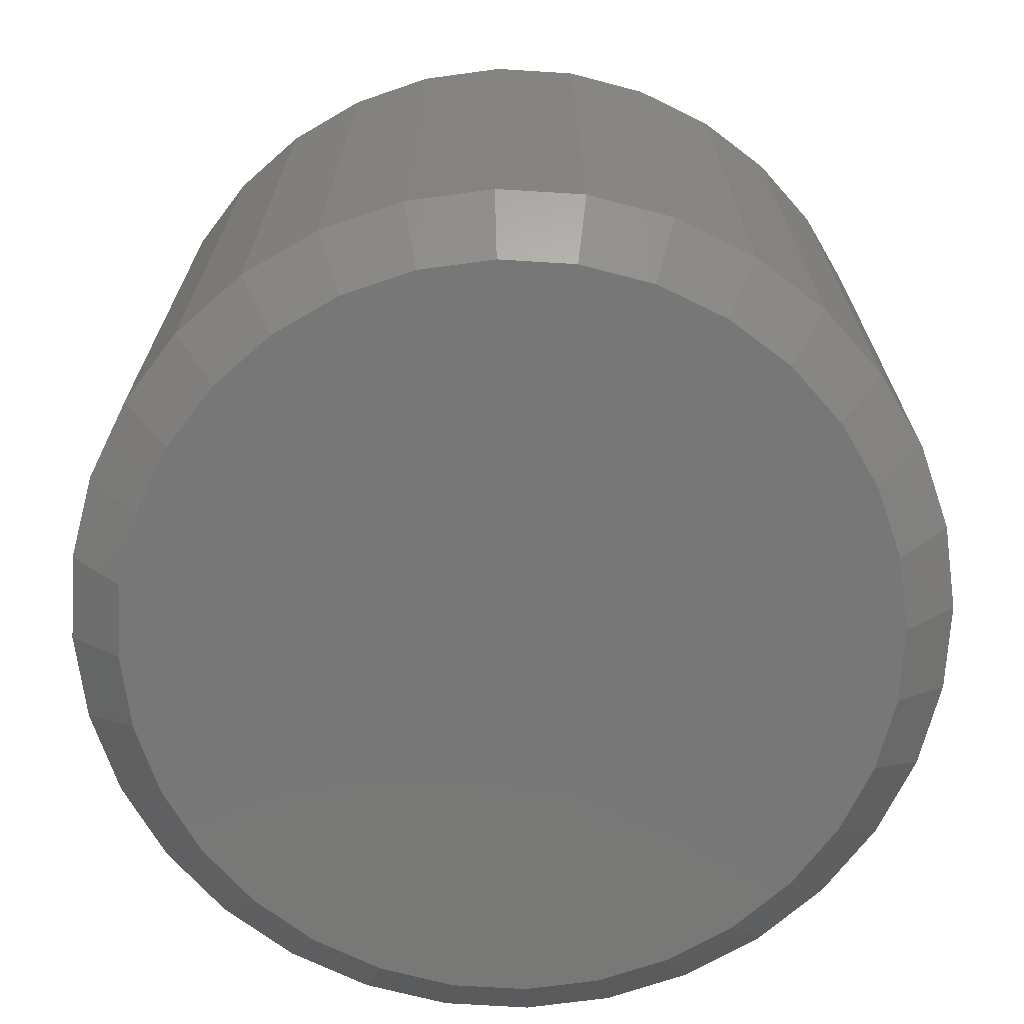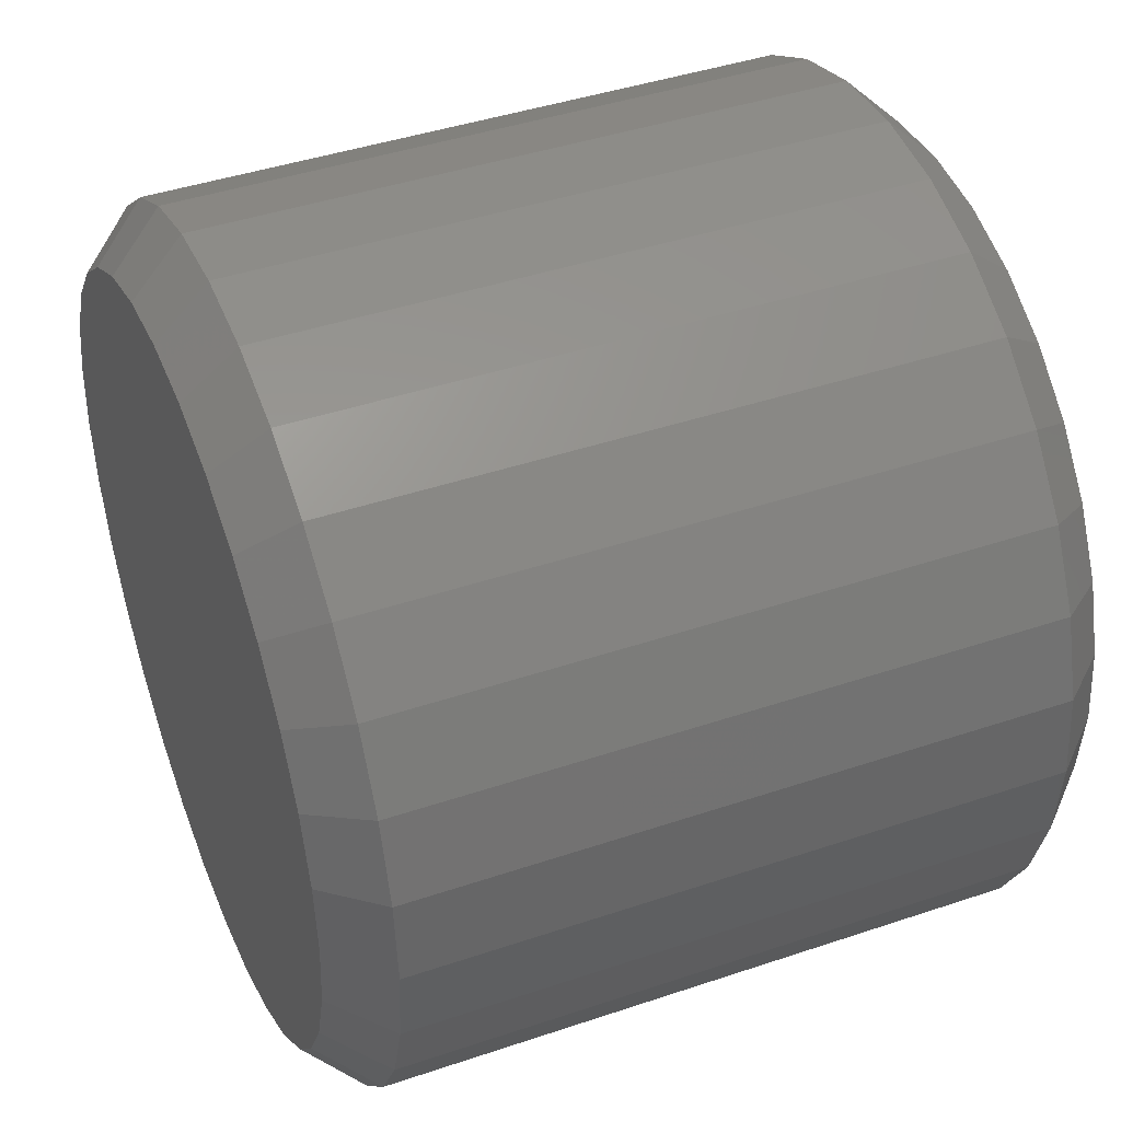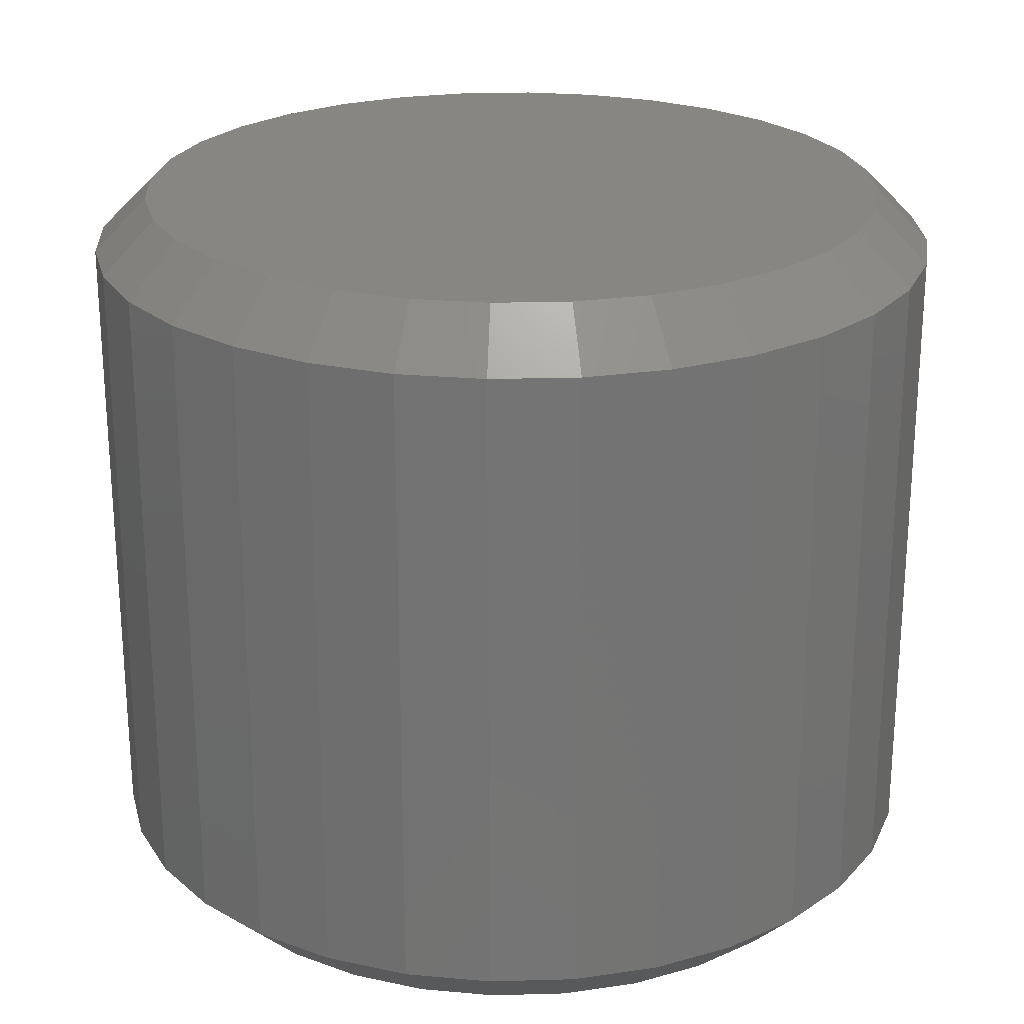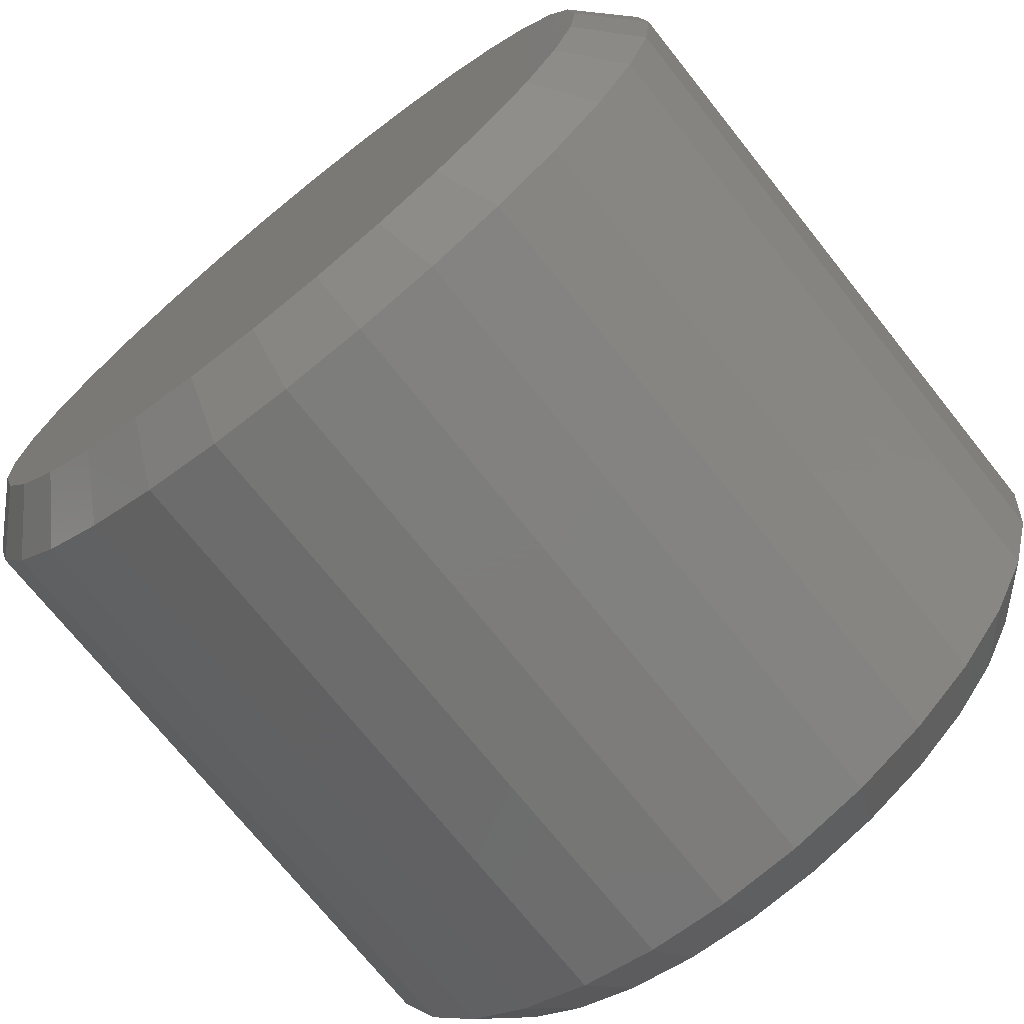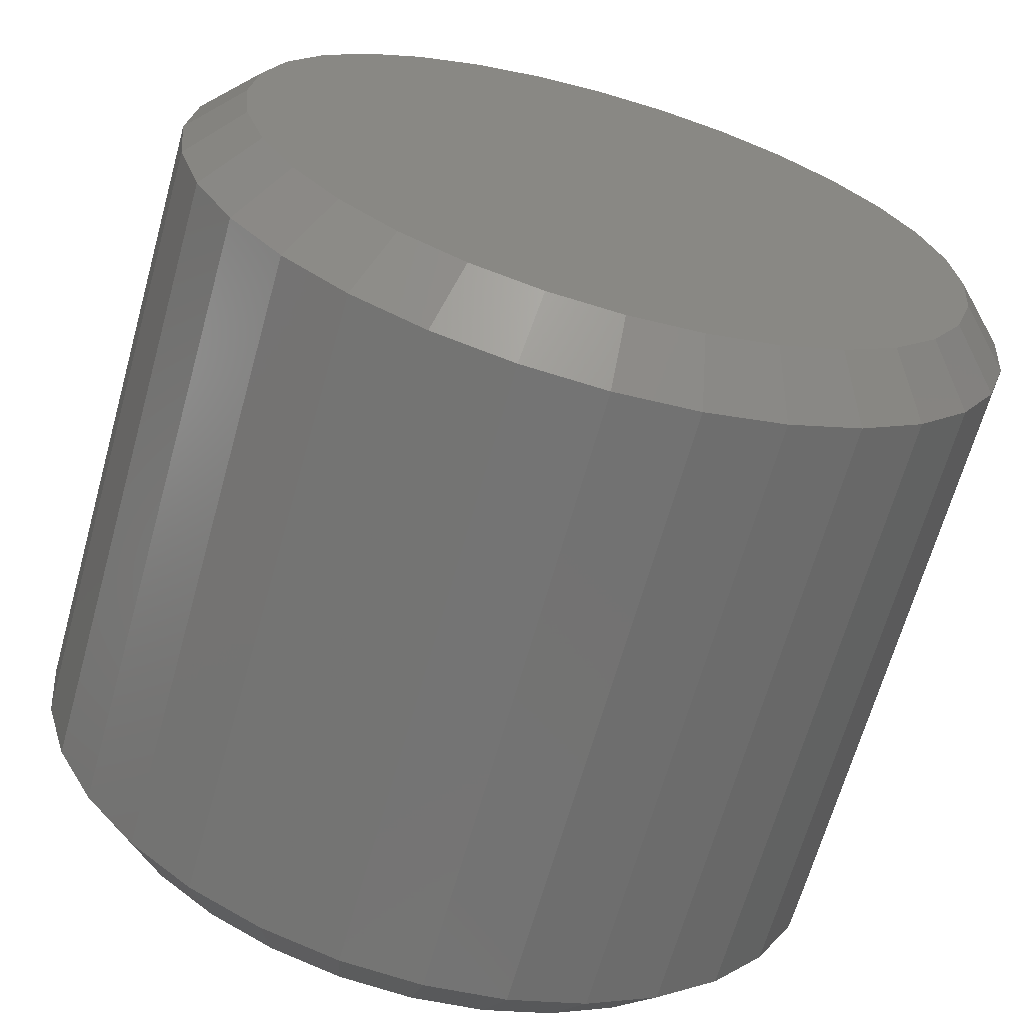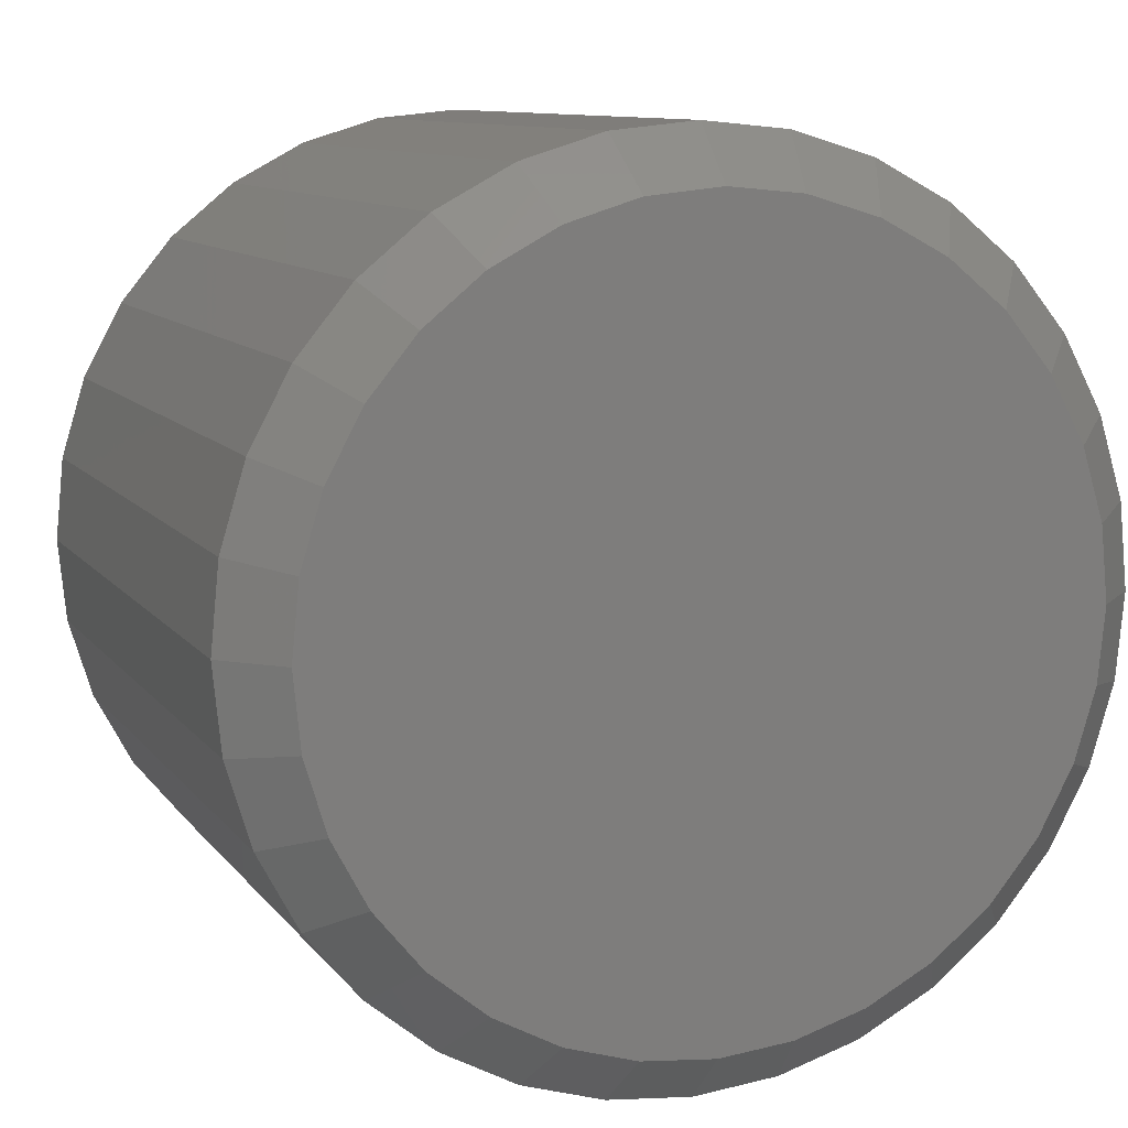
<metadata>
{"format":"stl","ext":"stl","renderer":"f3d","projection":"perspective","resolution":1024,"background":"white","views":[{"elev":-70.2,"azim":-132.9,"up":"+Z"},{"elev":42.8,"azim":-111.9,"up":"+Y"},{"elev":23.8,"azim":-75.8,"up":"+Z"},{"elev":-72.5,"azim":38.6,"up":"+Y"},{"elev":-65.9,"azim":-15.6,"up":"+Y"},{"elev":9.9,"azim":-21.1,"up":"+Y"}]}
</metadata>
<code>
# stl→obj: 128 verts, 252 faces
v 0.4151 -0.002138 0.007812
v 0.4151 -0.002138 0.1016
v 0.4139 -0.01449 0.007812
v 0.4139 -0.01449 0.1016
v 0.4103 -0.02637 0.007812
v 0.4103 -0.02637 0.1016
v 0.4045 -0.03732 0.007812
v 0.4045 -0.03732 0.1016
v 0.3966 -0.04691 0.007812
v 0.3966 -0.04691 0.1016
v 0.387 -0.05479 0.007812
v 0.387 -0.05479 0.1016
v 0.376 -0.06064 0.007812
v 0.376 -0.06064 0.1016
v 0.3642 -0.06424 0.007812
v 0.3642 -0.06424 0.1016
v 0.3518 -0.06546 0.007812
v 0.3518 -0.06546 0.1016
v 0.3395 -0.06424 0.007812
v 0.3395 -0.06424 0.1016
v 0.3276 -0.06064 0.007812
v 0.3276 -0.06064 0.1016
v 0.3166 -0.05479 0.007812
v 0.3166 -0.05479 0.1016
v 0.307 -0.04691 0.007812
v 0.307 -0.04691 0.1016
v 0.2992 -0.03732 0.007812
v 0.2992 -0.03732 0.1016
v 0.2933 -0.02637 0.007812
v 0.2933 -0.02637 0.1016
v 0.2897 -0.01449 0.007812
v 0.2897 -0.01449 0.1016
v 0.2885 -0.002138 0.007812
v 0.2885 -0.002138 0.1016
v 0.2897 0.01022 0.007812
v 0.2897 0.01022 0.1016
v 0.2933 0.02209 0.007812
v 0.2933 0.02209 0.1016
v 0.2992 0.03304 0.007812
v 0.2992 0.03304 0.1016
v 0.307 0.04264 0.007812
v 0.307 0.04264 0.1016
v 0.3166 0.05051 0.007812
v 0.3166 0.05051 0.1016
v 0.3276 0.05636 0.007812
v 0.3276 0.05636 0.1016
v 0.3395 0.05997 0.007812
v 0.3395 0.05997 0.1016
v 0.3518 0.06118 0.007812
v 0.3518 0.06118 0.1016
v 0.3642 0.05997 0.007812
v 0.3642 0.05997 0.1016
v 0.376 0.05636 0.007812
v 0.376 0.05636 0.1016
v 0.387 0.05051 0.007812
v 0.387 0.05051 0.1016
v 0.3966 0.04264 0.007812
v 0.3966 0.04264 0.1016
v 0.4045 0.03304 0.007812
v 0.4045 0.03304 0.1016
v 0.4103 0.02209 0.007812
v 0.4103 0.02209 0.1016
v 0.4139 0.01022 0.007812
v 0.4139 0.01022 0.1016
v 0.3518 0.05337 0
v 0.3626 0.05231 0
v 0.341 0.05231 0
v 0.3306 0.04915 0
v 0.3731 0.04915 0
v 0.321 0.04402 0
v 0.3826 0.04402 0
v 0.3126 0.03711 0
v 0.3911 0.03711 0
v 0.3057 0.0287 0
v 0.398 0.0287 0
v 0.3005 0.0191 0
v 0.4031 0.0191 0
v 0.398 -0.03298 0
v 0.3057 -0.03298 0
v 0.4031 -0.02338 0
v 0.3126 -0.04139 0
v 0.3911 -0.04139 0
v 0.321 -0.04829 0
v 0.3826 -0.04829 0
v 0.3306 -0.05342 0
v 0.3731 -0.05342 0
v 0.341 -0.05658 0
v 0.3626 -0.05658 0
v 0.3518 -0.05765 0
v 0.3005 -0.02338 0
v 0.2974 -0.01297 0
v 0.4063 -0.01297 0
v 0.2963 -0.002138 0
v 0.4073 -0.002138 0
v 0.2974 0.008691 0
v 0.4063 0.008691 0
v 0.341 0.05231 0.1094
v 0.3626 0.05231 0.1094
v 0.3518 0.05337 0.1094
v 0.3306 0.04915 0.1094
v 0.3731 0.04915 0.1094
v 0.321 0.04402 0.1094
v 0.3826 0.04402 0.1094
v 0.3126 0.03711 0.1094
v 0.3911 0.03711 0.1094
v 0.3057 0.0287 0.1094
v 0.398 0.0287 0.1094
v 0.3005 0.0191 0.1094
v 0.4031 0.0191 0.1094
v 0.4031 -0.02338 0.1094
v 0.3057 -0.03298 0.1094
v 0.398 -0.03298 0.1094
v 0.3126 -0.04139 0.1094
v 0.3911 -0.04139 0.1094
v 0.321 -0.04829 0.1094
v 0.3826 -0.04829 0.1094
v 0.3306 -0.05342 0.1094
v 0.3731 -0.05342 0.1094
v 0.341 -0.05658 0.1094
v 0.3626 -0.05658 0.1094
v 0.3518 -0.05765 0.1094
v 0.4063 0.008691 0.1094
v 0.2974 0.008691 0.1094
v 0.4073 -0.002138 0.1094
v 0.2963 -0.002138 0.1094
v 0.4063 -0.01297 0.1094
v 0.2974 -0.01297 0.1094
v 0.3005 -0.02338 0.1094
f 1 2 3
f 3 2 4
f 3 4 5
f 5 4 6
f 5 6 7
f 7 6 8
f 7 8 9
f 9 8 10
f 9 10 11
f 11 10 12
f 11 12 13
f 13 12 14
f 13 14 15
f 15 14 16
f 15 16 17
f 17 16 18
f 17 18 19
f 19 18 20
f 19 20 21
f 21 20 22
f 21 22 23
f 23 22 24
f 23 24 25
f 25 24 26
f 25 26 27
f 27 26 28
f 27 28 29
f 29 28 30
f 29 30 31
f 31 30 32
f 31 32 33
f 33 32 34
f 33 34 35
f 35 34 36
f 35 36 37
f 37 36 38
f 37 38 39
f 39 38 40
f 39 40 41
f 41 40 42
f 41 42 43
f 43 42 44
f 43 44 45
f 45 44 46
f 45 46 47
f 47 46 48
f 47 48 49
f 49 48 50
f 49 50 51
f 51 50 52
f 51 52 53
f 53 52 54
f 53 54 55
f 55 54 56
f 55 56 57
f 57 56 58
f 57 58 59
f 59 58 60
f 59 60 61
f 61 60 62
f 61 62 63
f 63 62 64
f 63 64 1
f 1 64 2
f 65 66 67
f 68 67 66
f 69 68 66
f 70 68 69
f 71 70 69
f 72 70 71
f 73 72 71
f 74 72 73
f 75 74 73
f 76 74 75
f 77 76 75
f 78 79 80
f 81 79 78
f 82 81 78
f 83 81 82
f 84 83 82
f 85 83 84
f 86 85 84
f 87 85 86
f 88 87 86
f 89 87 88
f 79 90 80
f 80 90 91
f 80 91 92
f 92 91 93
f 92 93 94
f 94 93 95
f 94 95 96
f 96 95 76
f 96 76 77
f 94 63 1
f 94 96 63
f 33 95 93
f 33 35 95
f 77 61 63
f 77 63 96
f 75 57 59
f 59 61 75
f 75 61 77
f 69 53 55
f 69 55 71
f 55 73 71
f 66 49 51
f 51 53 66
f 66 53 69
f 68 45 47
f 68 47 67
f 47 65 67
f 70 41 43
f 43 45 70
f 70 45 68
f 76 37 39
f 76 39 74
f 39 72 74
f 35 37 95
f 95 37 76
f 57 75 73
f 73 55 57
f 49 66 65
f 65 47 49
f 41 70 72
f 72 39 41
f 93 31 33
f 93 91 31
f 1 92 94
f 1 3 92
f 90 29 31
f 90 31 91
f 79 25 27
f 27 29 79
f 79 29 90
f 85 21 23
f 85 23 83
f 23 81 83
f 87 17 19
f 19 21 87
f 87 21 85
f 86 13 15
f 86 15 88
f 15 89 88
f 84 9 11
f 11 13 84
f 84 13 86
f 80 5 7
f 80 7 78
f 7 82 78
f 3 5 92
f 92 5 80
f 25 79 81
f 81 23 25
f 17 87 89
f 89 15 17
f 9 84 82
f 82 7 9
f 97 98 99
f 98 97 100
f 98 100 101
f 101 100 102
f 101 102 103
f 103 102 104
f 103 104 105
f 105 104 106
f 105 106 107
f 107 106 108
f 107 108 109
f 110 111 112
f 112 111 113
f 112 113 114
f 114 113 115
f 114 115 116
f 116 115 117
f 116 117 118
f 118 117 119
f 118 119 120
f 120 119 121
f 109 108 122
f 122 108 123
f 122 123 124
f 124 123 125
f 124 125 126
f 126 125 127
f 126 127 110
f 110 127 128
f 110 128 111
f 124 126 2
f 126 4 2
f 34 32 125
f 32 127 125
f 32 30 128
f 127 32 128
f 28 26 111
f 111 30 28
f 128 30 111
f 24 22 117
f 115 24 117
f 115 113 24
f 20 18 119
f 119 22 20
f 117 22 119
f 16 14 118
f 120 16 118
f 120 121 16
f 12 10 116
f 116 14 12
f 118 14 116
f 8 6 110
f 112 8 110
f 112 114 8
f 126 6 4
f 110 6 126
f 113 111 26
f 26 24 113
f 121 119 18
f 18 16 121
f 114 116 10
f 10 8 114
f 125 123 34
f 123 36 34
f 2 64 124
f 64 122 124
f 64 62 109
f 122 64 109
f 60 58 107
f 107 62 60
f 109 62 107
f 56 54 101
f 103 56 101
f 103 105 56
f 52 50 98
f 98 54 52
f 101 54 98
f 48 46 100
f 97 48 100
f 97 99 48
f 44 42 102
f 102 46 44
f 100 46 102
f 40 38 108
f 106 40 108
f 106 104 40
f 123 38 36
f 108 38 123
f 105 107 58
f 58 56 105
f 99 98 50
f 50 48 99
f 104 102 42
f 42 40 104

</code>
